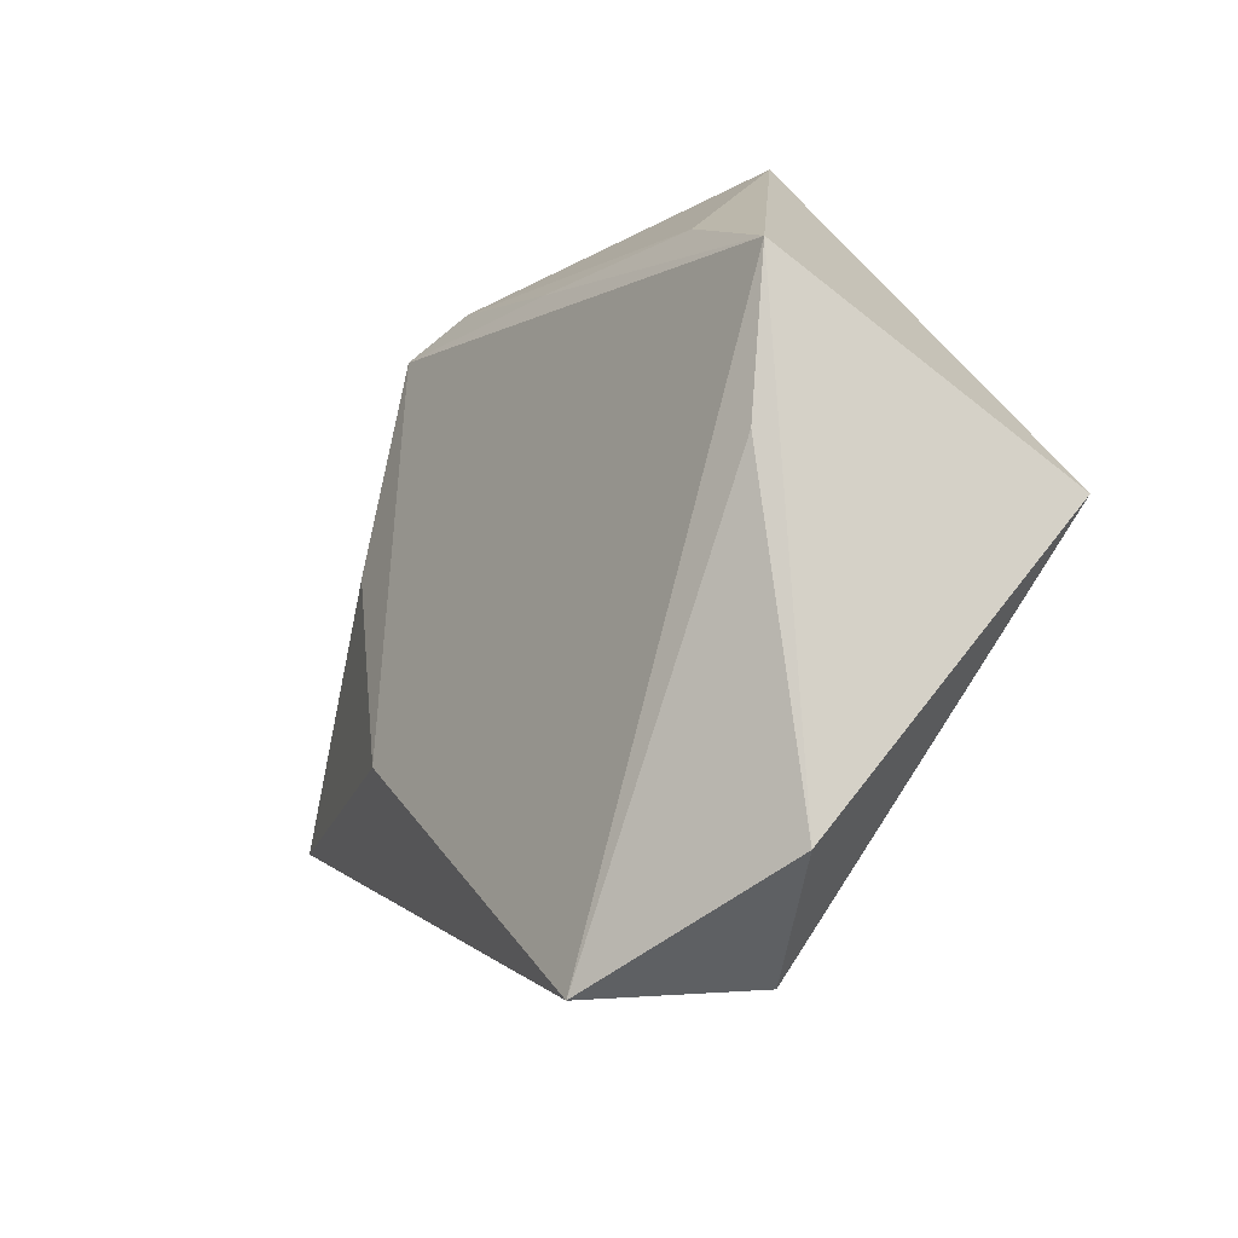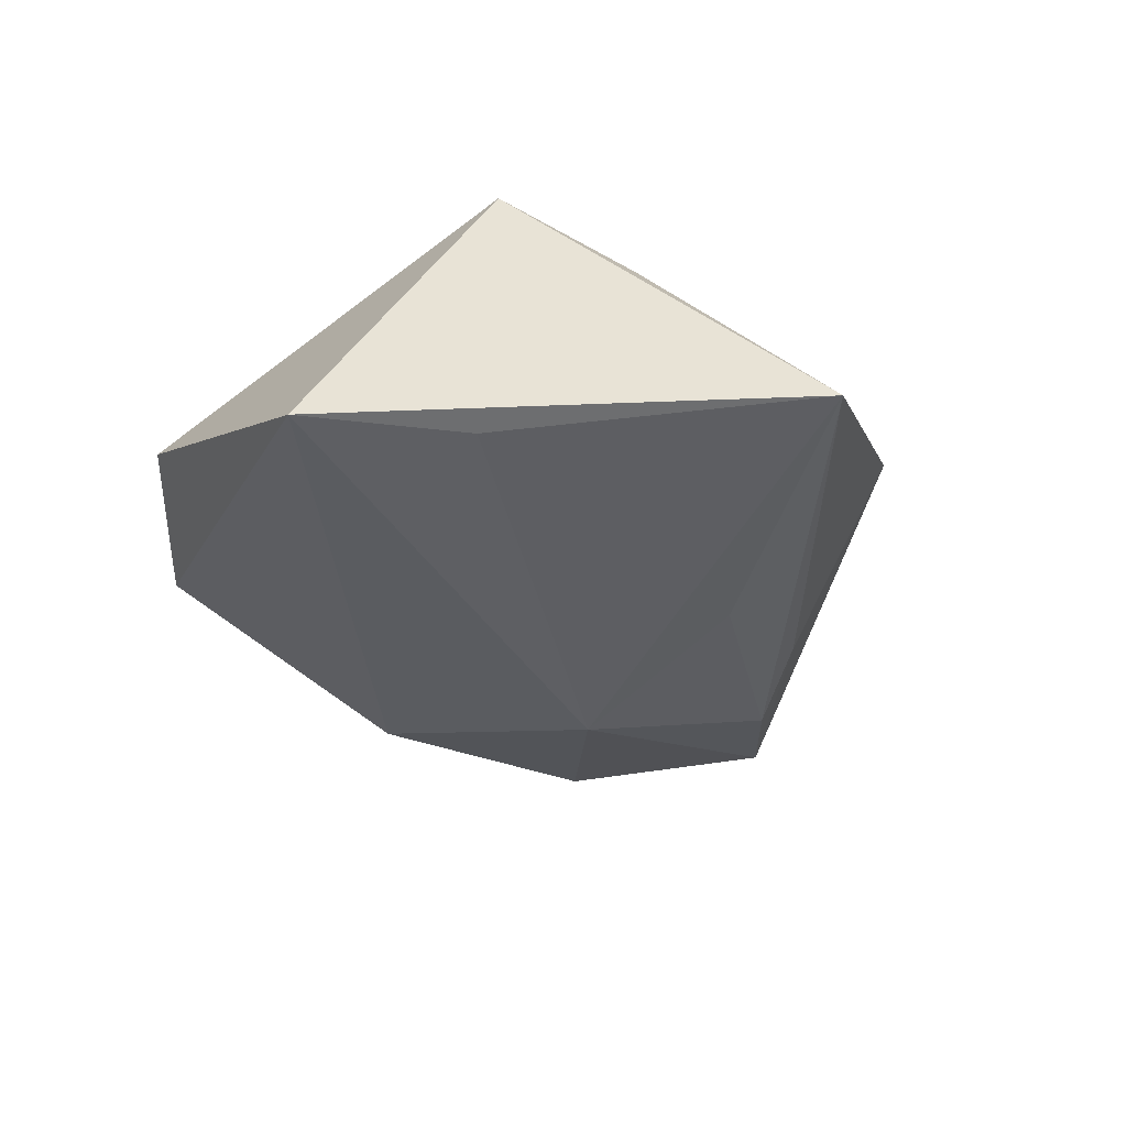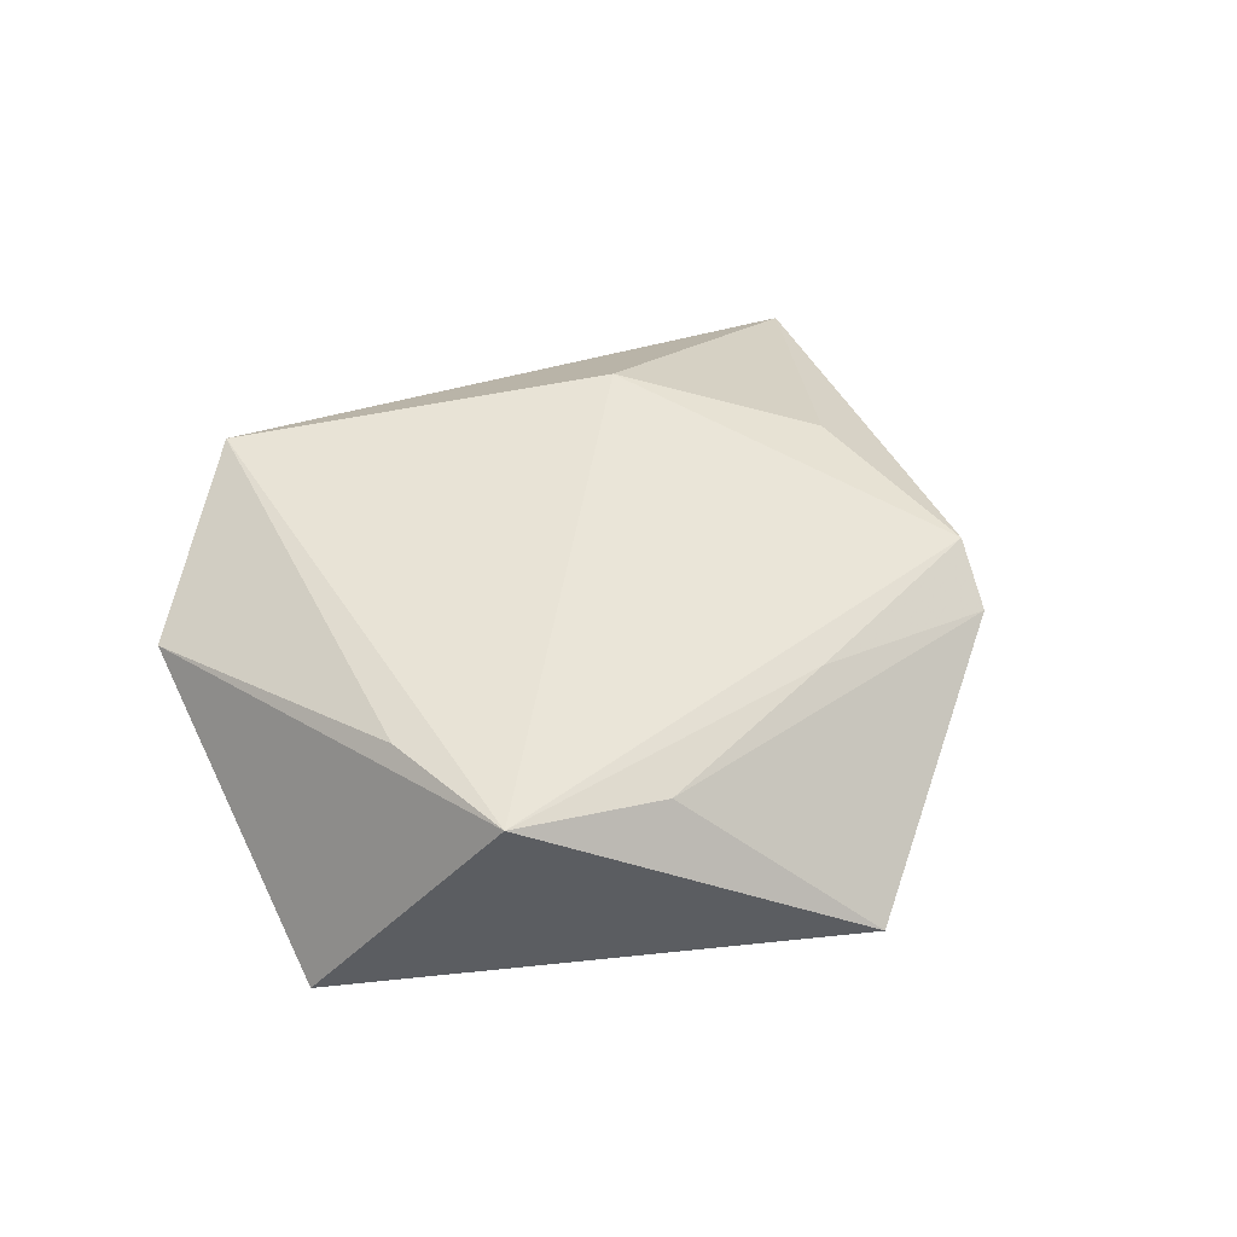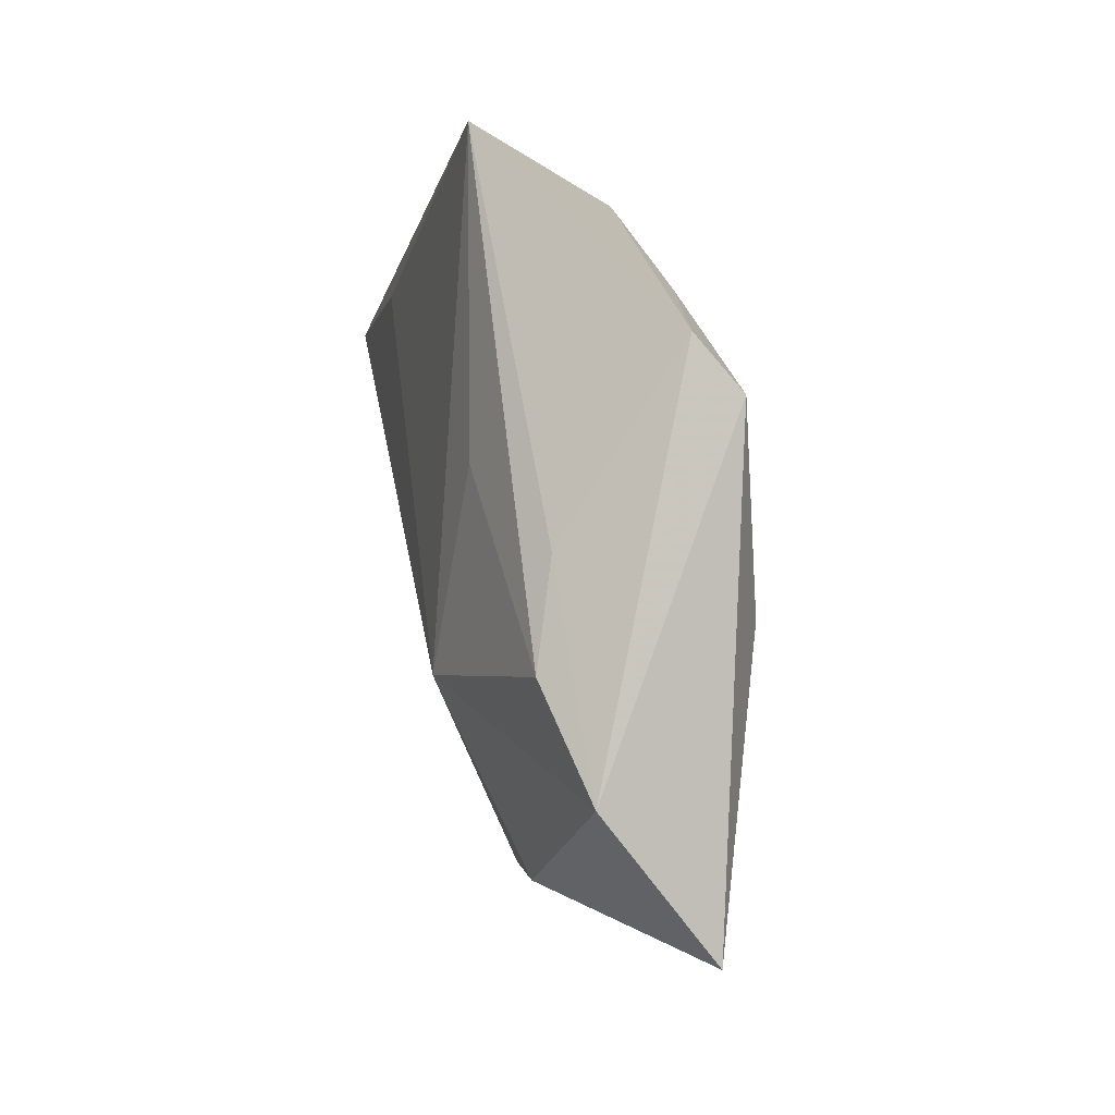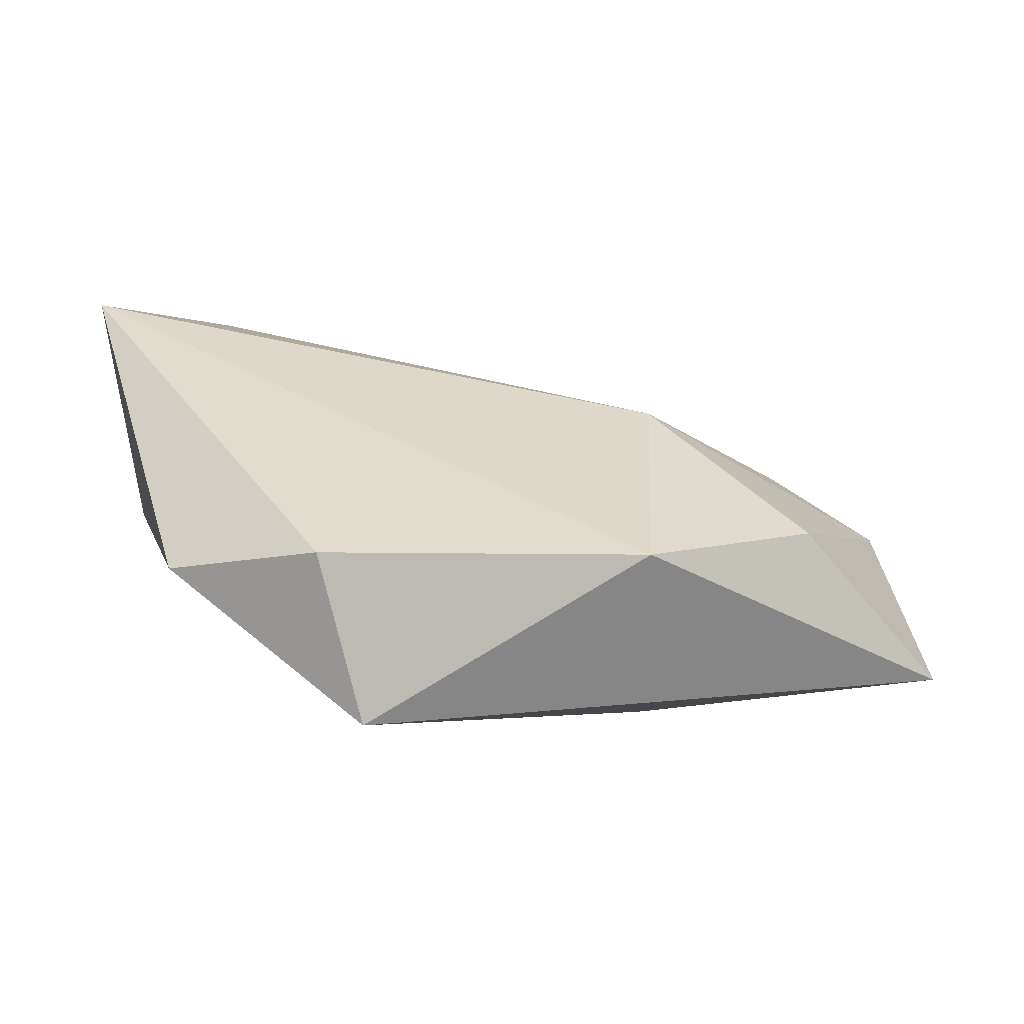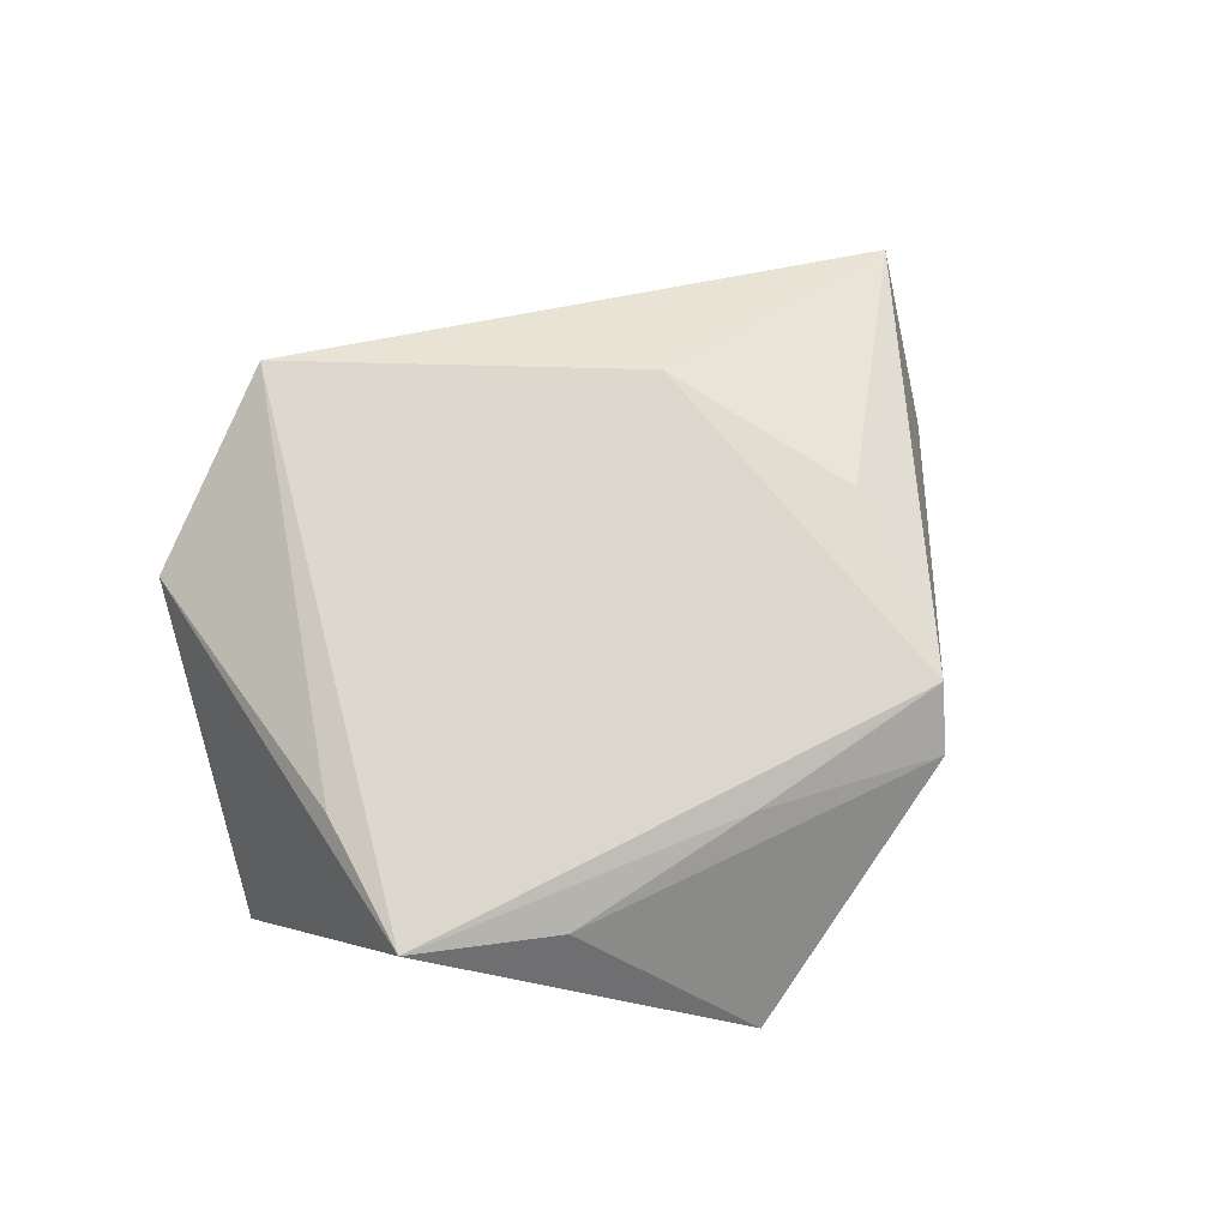
<metadata>
{"format":"obj","ext":"obj","renderer":"f3d","projection":"perspective","resolution":1024,"background":"white","views":[{"elev":-24.7,"azim":54.0,"up":"+Y"},{"elev":-35.7,"azim":118.5,"up":"+Z"},{"elev":44.2,"azim":122.9,"up":"+Z"},{"elev":40.2,"azim":-103.1,"up":"+Y"},{"elev":-75.2,"azim":165.1,"up":"+Y"},{"elev":72.9,"azim":137.5,"up":"+Z"}]}
</metadata>
<code>
v 0.0168 -0.04292 -0.003772
v 0.03509 0.01215 -0.01337
v -0.05854 -0.00945 0.002551
v -0.02271 0.0345 0.01335
v -0.01721 -0.002046 -0.01879
v -0.04968 0.006992 -0.008479
v 0.02557 0.02723 0.01153
v -0.03661 0.0137 -0.01152
v 0.04911 -0.002908 -0.01495
v -0.01836 0.04006 0.008714
v -0.0182 -0.03296 -0.009885
v -0.028 0.02223 -0.00789
v 0.03613 0.000431 0.0134
v 0.007566 -0.04467 0.01283
v 0.002047 0.03109 0.01254
v -0.0376 -0.01485 -0.01238
v -0.01053 0.02113 -0.01281
v 0.04057 0.01742 0.015
v -0.03154 0.01193 0.01295
v -0.02471 -0.01247 0.01467
v 0.01494 0.04715 -0.00712
v 0.03175 -0.03569 0.004189
f 18 9 21
f 6 4 10
f 3 4 6
f 9 18 22
f 21 9 2
f 2 5 21
f 9 5 2
f 8 5 6
f 7 18 21
f 21 10 7
f 20 3 14
f 14 18 20
f 20 18 4
f 6 5 16
f 16 3 6
f 13 18 14
f 14 22 13
f 13 22 18
f 21 5 17
f 17 8 21
f 5 8 17
f 6 10 12
f 12 8 6
f 12 10 21
f 21 8 12
f 15 10 4
f 15 7 10
f 4 18 15
f 18 7 15
f 4 3 19
f 19 20 4
f 3 20 19
f 9 22 1
f 1 22 14
f 3 16 11
f 14 3 11
f 11 16 5
f 11 1 14
f 11 5 9
f 9 1 11

</code>
